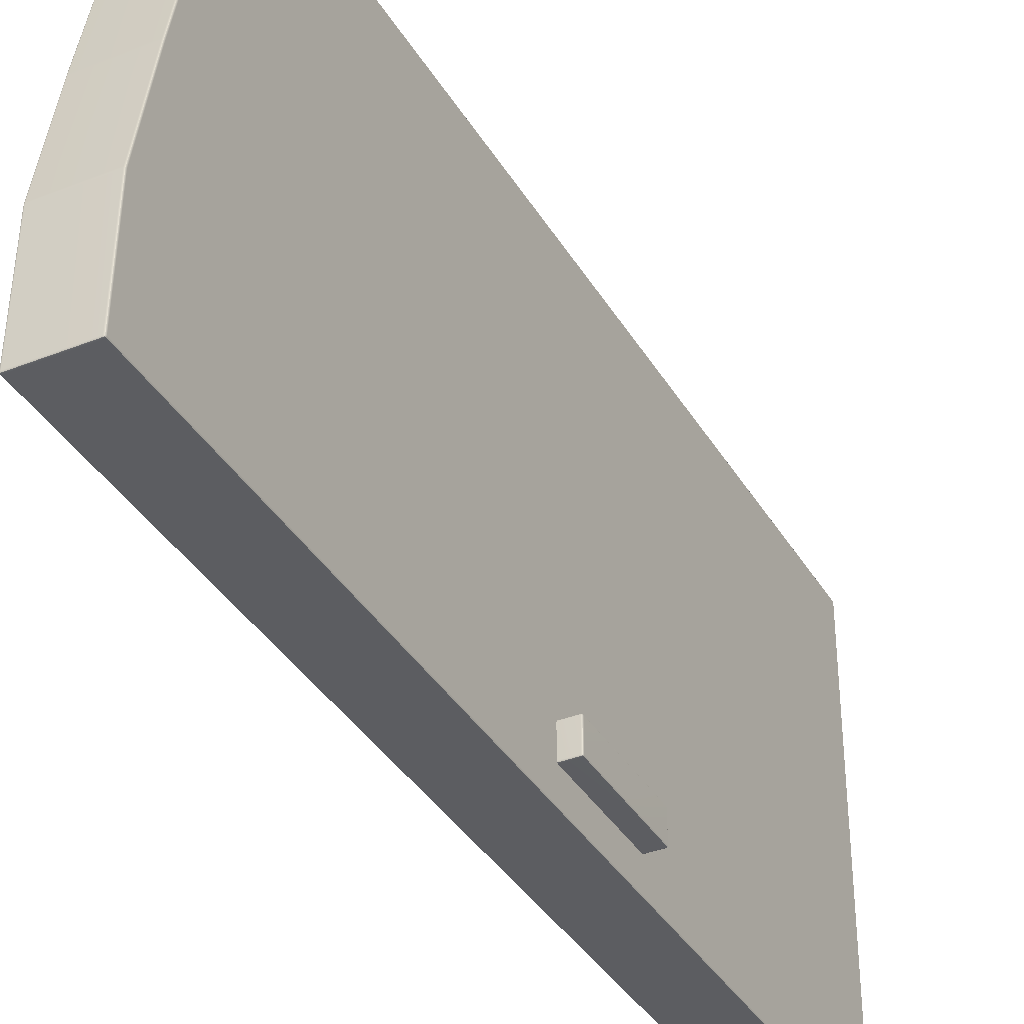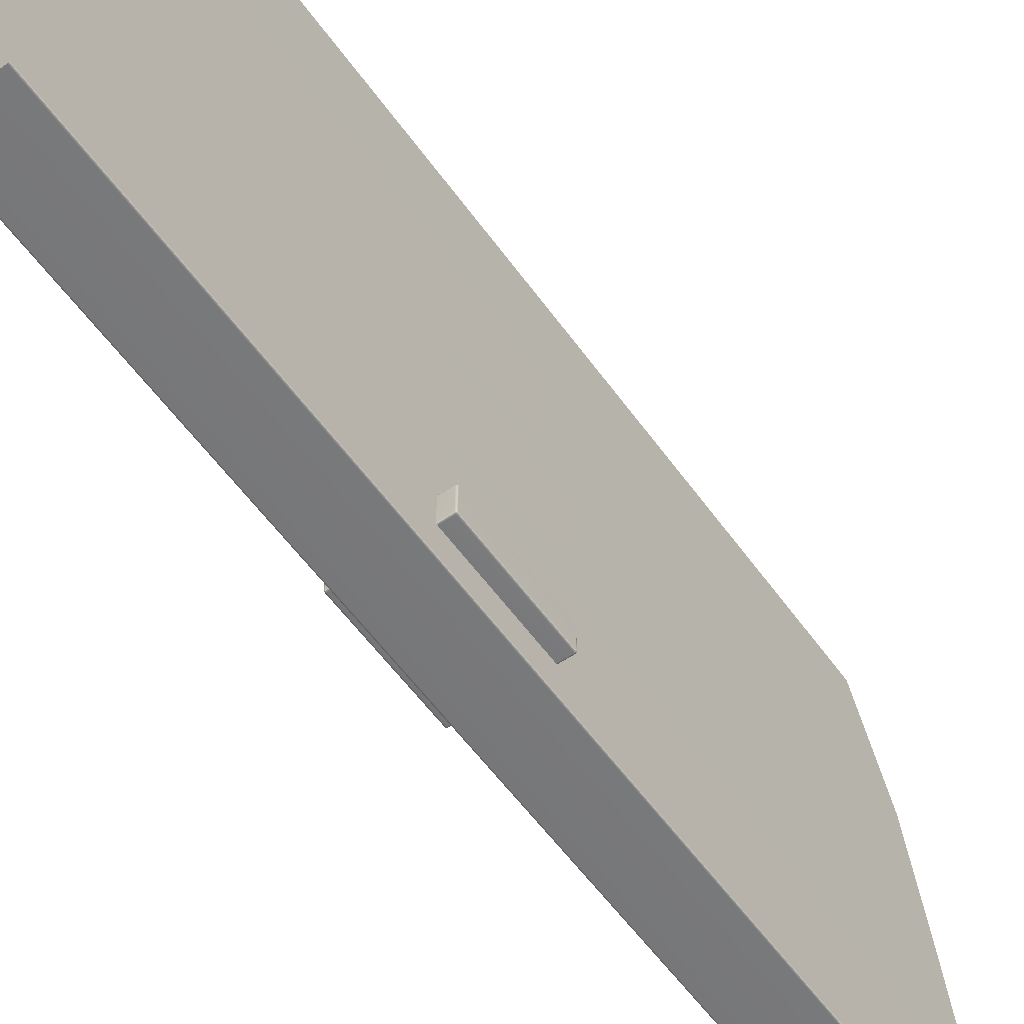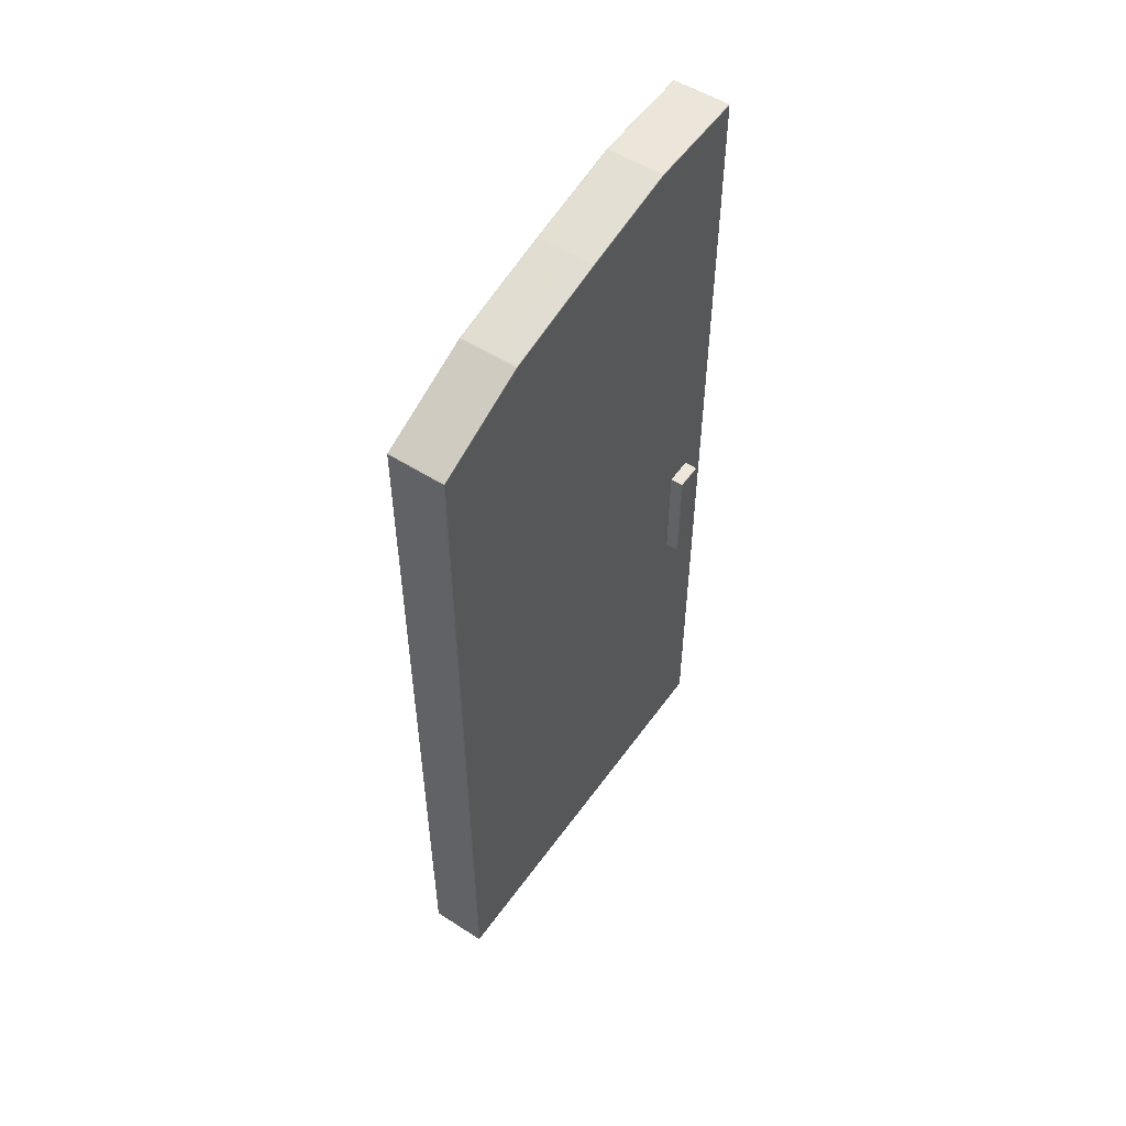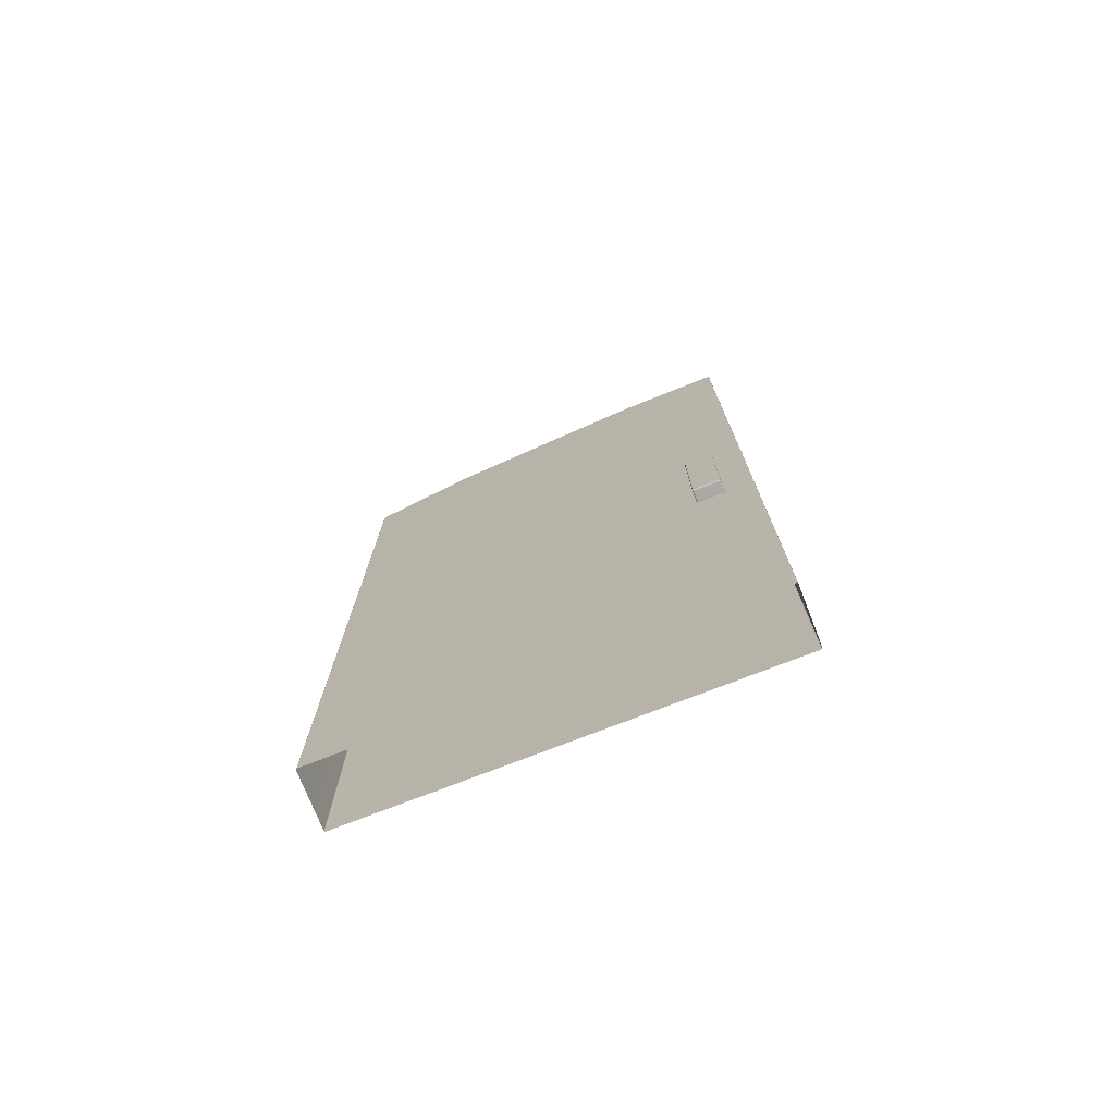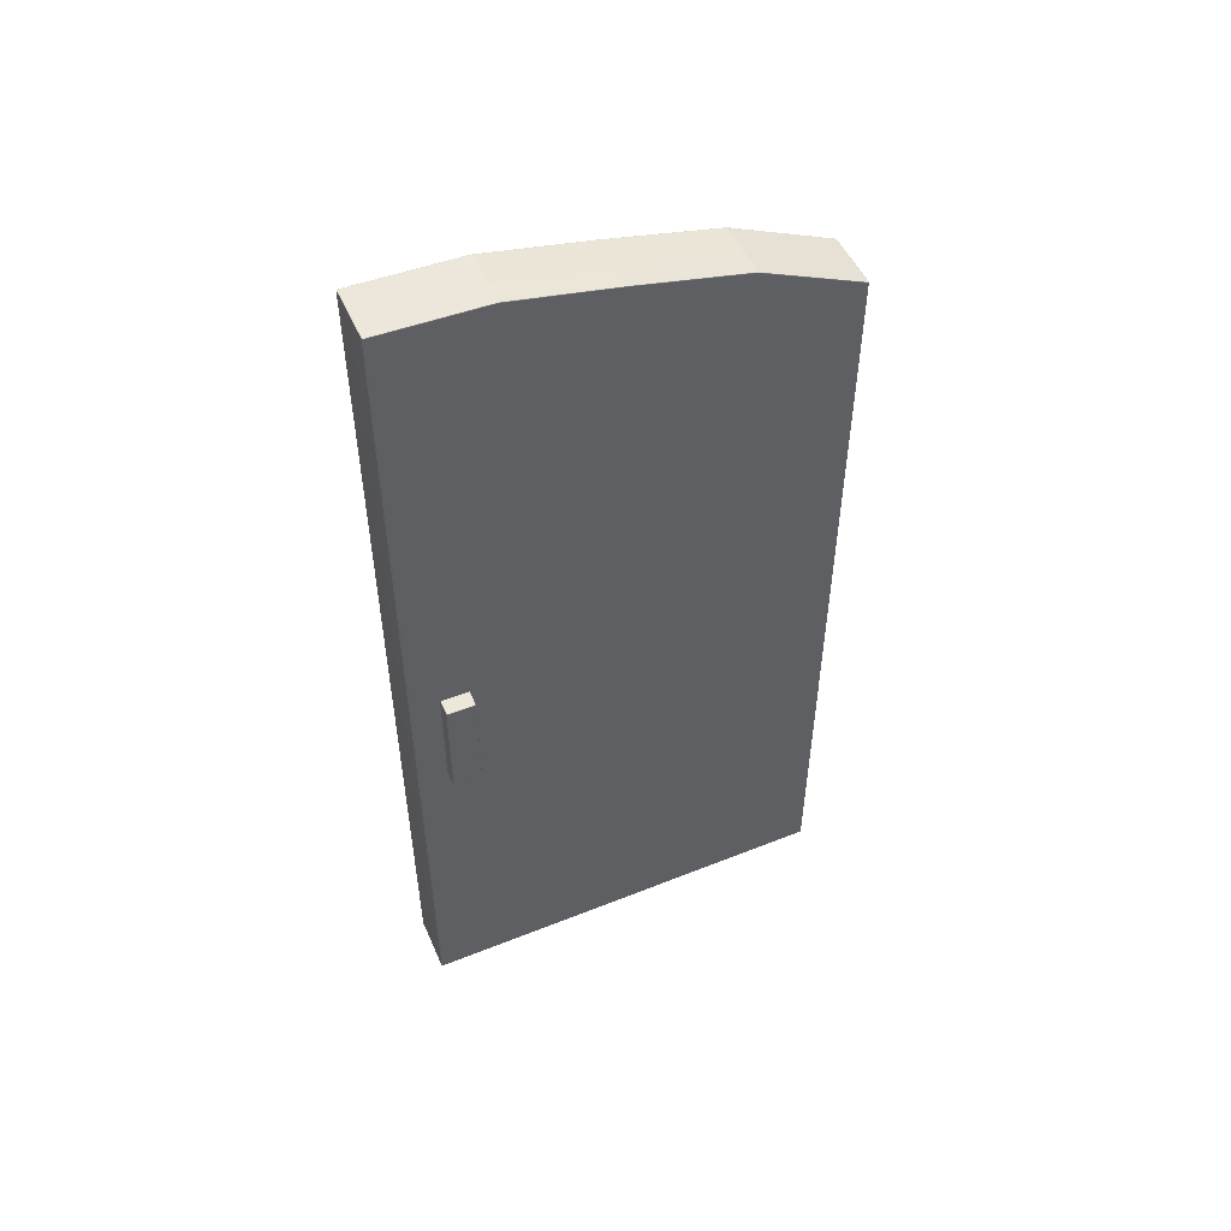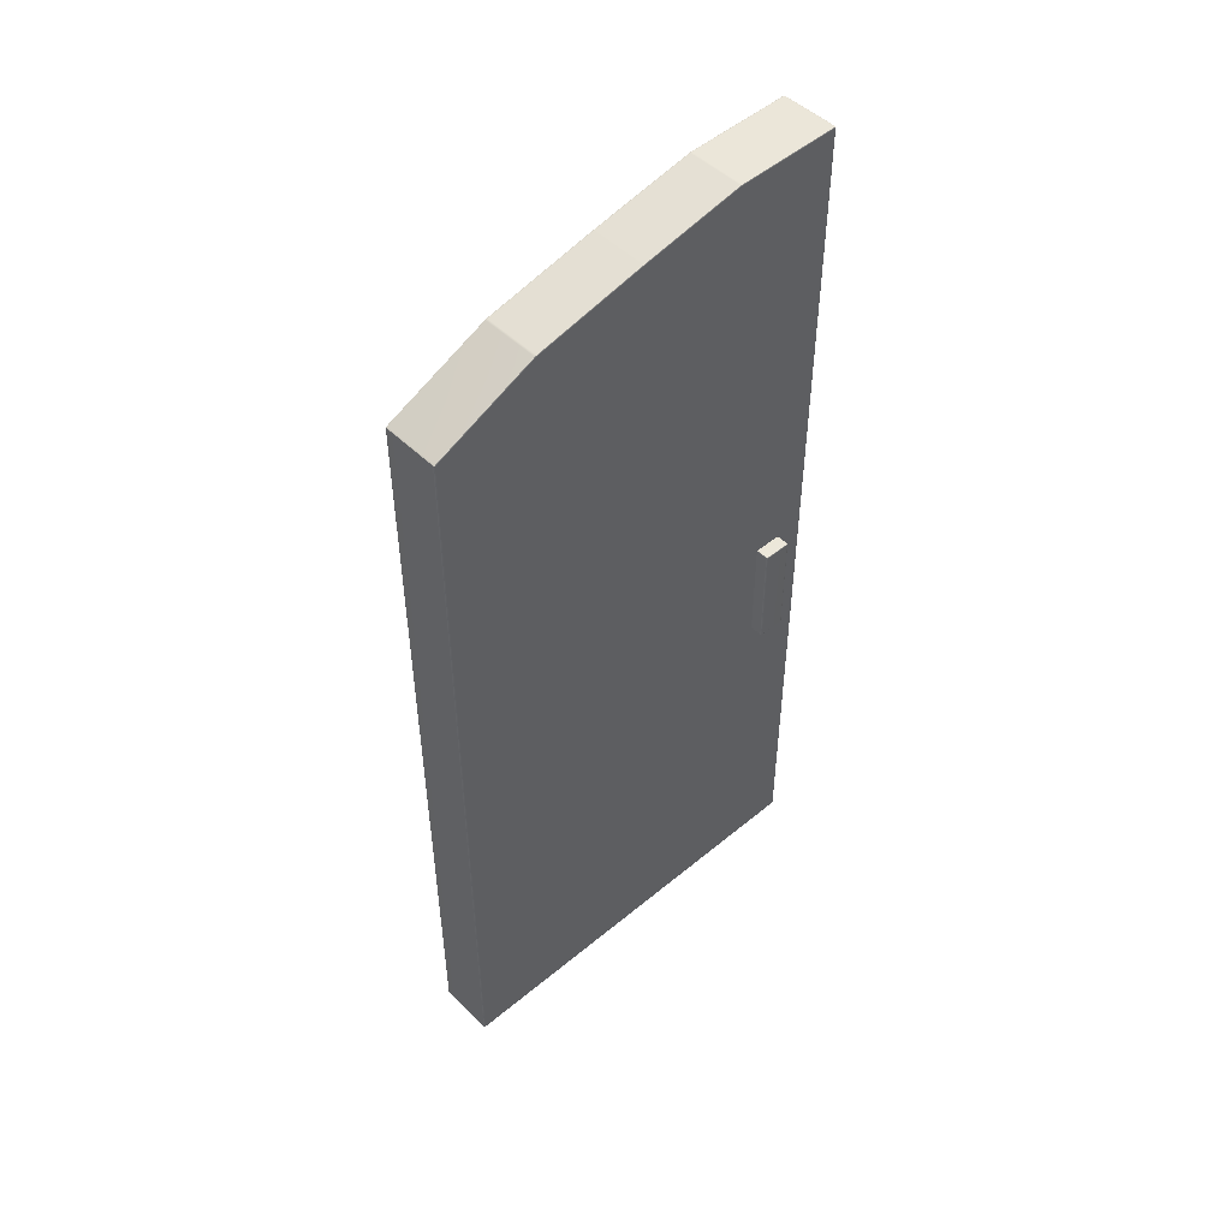
<metadata>
{"format":"obj","ext":"obj","renderer":"f3d","projection":"perspective","resolution":1024,"background":"white","views":[{"elev":-36.8,"azim":-152.7,"up":"+Z"},{"elev":-57.5,"azim":35.4,"up":"+Z"},{"elev":52.8,"azim":34.6,"up":"+Y"},{"elev":-74.5,"azim":111.4,"up":"+Y"},{"elev":51.1,"azim":-113.5,"up":"+Y"},{"elev":48.6,"azim":47.3,"up":"+Y"}]}
</metadata>
<code>
g default
v -0.2562 1.984 0.3701
v -0.2562 1.99 0.3725
v -0.262 1.99 0.3701
v -0.2645 1.99 0.3642
v -0.262 1.984 0.3642
v -0.2562 1.982 0.3642
v -0.2562 2.628 0.3701
v -0.2562 2.631 0.3642
v -0.262 2.628 0.3642
v -0.2645 2.623 0.3642
v -0.262 2.623 0.3701
v -0.2562 2.623 0.3725
v -0.2562 1.984 0.2093
v -0.2562 1.982 0.2152
v -0.262 1.984 0.2152
v -0.2645 1.99 0.2152
v -0.262 1.99 0.2093
v -0.2562 1.99 0.2069
v -0.2562 2.628 0.2093
v -0.2562 2.623 0.2069
v -0.262 2.623 0.2093
v -0.2645 2.623 0.2152
v -0.262 2.628 0.2152
v -0.2562 2.631 0.2152
v -0.1614 1.982 0.2152
v -0.1614 1.984 0.2093
v -0.1614 1.99 0.2069
v -0.1614 2.623 0.2069
v -0.1614 2.628 0.2093
v -0.1614 2.631 0.2152
v -0.1614 1.99 0.3725
v -0.1614 1.984 0.3701
v -0.1614 1.982 0.3642
v -0.1614 2.631 0.3642
v -0.1614 2.628 0.3701
v -0.1614 2.623 0.3725
v -0.1611 5.265 0.04008
v -0.1611 5.259 0.0376
v -0.167 5.259 0.04002
v -0.1695 5.259 0.04588
v -0.167 5.265 0.04594
v -0.1611 5.267 0.046
v -0.1612 5.249 0.6562
v -0.1612 5.249 0.6503
v -0.1671 5.247 0.6503
v -0.1695 5.241 0.6503
v -0.1695 5.24 0.6559
v -0.1695 5.239 0.6621
v -0.1671 5.245 0.662
v -0.1612 5.248 0.6619
v 0.1671 5.259 0.04002
v 0.1612 5.259 0.0376
v 0.1611 5.265 0.04008
v 0.1611 5.267 0.046
v 0.167 5.265 0.04594
v 0.1695 5.259 0.04588
v 0.1695 5.24 0.6559
v 0.1695 5.241 0.6503
v 0.1671 5.247 0.6503
v 0.1612 5.249 0.6503
v 0.1612 5.249 0.6562
v 0.1612 5.248 0.6619
v 0.1671 5.245 0.662
v 0.1695 5.239 0.6621
v -0.1695 0 0.04588
v -0.1671 0 0.04002
v -0.1612 0 0.0376
v -0.1612 0 2.5
v -0.1671 0 2.498
v -0.1695 0 2.492
v -0.1671 4.7 2.493
v -0.1695 4.694 2.492
v -0.1671 4.692 2.498
v -0.1611 4.692 2.5
v -0.1611 4.698 2.498
v -0.1611 4.702 2.494
v 0.1671 4.7 2.493
v 0.1611 4.702 2.494
v 0.1611 4.698 2.498
v 0.161 4.692 2.5
v 0.167 4.692 2.498
v 0.1695 4.694 2.492
v 0.1612 0 0.0376
v 0.1671 0 0.04002
v 0.1695 0 0.04588
v 0.1695 0 2.492
v 0.1671 0 2.498
v 0.1612 0 2.5
v -0.1671 5.122 1.254
v -0.1695 5.116 1.254
v -0.1695 5.115 1.26
v -0.1695 5.114 1.266
v -0.1671 5.12 1.266
v -0.1612 5.122 1.266
v -0.1612 5.123 1.26
v -0.1612 5.125 1.254
v -0.1612 4.974 1.904
v -0.1612 4.976 1.899
v -0.1671 4.973 1.899
v -0.1695 4.967 1.899
v -0.1695 4.965 1.904
v -0.1695 4.962 1.91
v -0.1671 4.969 1.91
v -0.1612 4.972 1.91
v 0.1671 5.122 1.254
v 0.1612 5.125 1.254
v 0.1612 5.123 1.26
v 0.1612 5.122 1.266
v 0.1671 5.12 1.266
v 0.1695 5.114 1.266
v 0.1695 5.115 1.26
v 0.1695 5.116 1.254
v 0.1695 4.965 1.904
v 0.1695 4.967 1.899
v 0.1671 4.973 1.899
v 0.1612 4.976 1.899
v 0.1612 4.974 1.904
v 0.1612 4.972 1.91
v 0.1671 4.969 1.91
v 0.1695 4.962 1.91
v -0.1695 0 1.266
v -0.1695 0 1.26
v -0.1695 0 1.254
v 0.1695 0 1.254
v 0.1695 0 1.26
v 0.1695 0 1.266
v -0.1695 0 1.91
v -0.1695 0 1.904
v -0.1695 0 1.898
v 0.1695 0 1.898
v 0.1695 0 1.904
v 0.1695 0 1.91
v -0.1695 0 0.662
v -0.1695 0 0.6562
v -0.1695 0 0.6503
v 0.1695 0 0.6503
v 0.1695 0 0.6562
v 0.1695 0 0.662
v 0.2391 1.984 0.2093
v 0.2391 1.99 0.2069
v 0.2449 1.99 0.2093
v 0.2473 1.99 0.2152
v 0.2449 1.984 0.2152
v 0.2391 1.982 0.2152
v 0.2391 2.628 0.2093
v 0.2391 2.631 0.2152
v 0.2449 2.628 0.2152
v 0.2473 2.623 0.2152
v 0.2449 2.623 0.2093
v 0.2391 2.623 0.2069
v 0.2391 1.984 0.3701
v 0.2391 1.982 0.3642
v 0.2449 1.984 0.3642
v 0.2473 1.99 0.3642
v 0.2449 1.99 0.3701
v 0.2391 1.99 0.3725
v 0.2391 2.628 0.3701
v 0.2391 2.623 0.3725
v 0.2449 2.623 0.3701
v 0.2473 2.623 0.3642
v 0.2449 2.628 0.3642
v 0.2391 2.631 0.3642
v 0.1442 1.982 0.3642
v 0.1442 1.984 0.3701
v 0.1442 1.99 0.3725
v 0.1442 2.623 0.3725
v 0.1442 2.628 0.3701
v 0.1442 2.631 0.3642
v 0.1442 1.99 0.2069
v 0.1442 1.984 0.2093
v 0.1442 1.982 0.2152
v 0.1442 2.631 0.2152
v 0.1442 2.628 0.2093
v 0.1442 2.623 0.2069
v -0.261 1.986 0.369
v -0.261 2.627 0.369
v -0.261 1.986 0.2104
v -0.261 2.627 0.2104
v -0.1659 5.264 0.04114
v -0.1671 5.246 0.6561
v 0.166 5.264 0.04114
v 0.1671 5.246 0.6561
v -0.166 4.697 2.497
v 0.166 4.697 2.497
v -0.1671 5.121 1.26
v -0.1671 4.972 1.904
v 0.1671 5.121 1.26
v 0.1671 4.972 1.904
v 0.2438 1.986 0.2104
v 0.2438 2.627 0.2104
v 0.2438 1.986 0.369
v 0.2438 2.627 0.369
g RightDoubleDoor_HP
f 2 1 32 31
f 1 6 33 32
f 4 3 11 10
f 3 2 12 11
f 6 5 15 14
f 5 4 16 15
f 8 7 35 34
f 7 12 36 35
f 10 9 23 22
f 9 8 24 23
f 14 13 26 25
f 13 18 27 26
f 18 17 21 20
f 17 16 22 21
f 20 19 29 28
f 19 24 30 29
f 38 37 53 52
f 37 42 54 53
f 40 39 66 65
f 39 38 67 66
f 42 41 45 44
f 41 40 46 45
f 44 43 61 60
f 43 50 62 61
f 48 47 134 133
f 47 46 135 134
f 50 49 89 96
f 49 48 90 89
f 52 51 84 83
f 51 56 85 84
f 56 55 59 58
f 55 54 60 59
f 58 57 137 136
f 57 64 138 137
f 64 63 105 112
f 63 62 106 105
f 70 69 73 72
f 69 68 74 73
f 72 71 103 102
f 71 76 104 103
f 76 75 79 78
f 75 74 80 79
f 78 77 119 118
f 77 82 120 119
f 82 81 87 86
f 81 80 88 87
f 92 91 122 121
f 91 90 123 122
f 94 93 99 98
f 93 92 100 99
f 96 95 107 106
f 95 94 108 107
f 98 97 117 116
f 97 104 118 117
f 102 101 128 127
f 101 100 129 128
f 110 109 115 114
f 109 108 116 115
f 112 111 125 124
f 111 110 126 125
f 114 113 131 130
f 113 120 132 131
f 140 139 170 169
f 139 144 171 170
f 142 141 149 148
f 141 140 150 149
f 144 143 153 152
f 143 142 154 153
f 146 145 173 172
f 145 150 174 173
f 148 147 161 160
f 147 146 162 161
f 152 151 164 163
f 151 156 165 164
f 156 155 159 158
f 155 154 160 159
f 158 157 167 166
f 157 162 168 167
f 4 10 22 16
f 18 20 28 27
f 2 31 36 12
f 8 34 30 24
f 33 6 14 25
f 40 65 135 46
f 42 44 60 54
f 56 58 136 85
f 74 68 88 80
f 52 83 67 38
f 92 121 129 100
f 108 94 98 116
f 126 110 114 130
f 102 127 70 72
f 118 104 76 78
f 132 120 82 86
f 48 133 123 90
f 62 50 96 106
f 138 64 112 124
f 142 148 160 154
f 156 158 166 165
f 140 169 174 150
f 146 172 168 162
f 171 144 152 163
f 5 6 1 175
f 1 2 3 175
f 3 4 5 175
f 11 12 7 176
f 7 8 9 176
f 9 10 11 176
f 17 18 13 177
f 13 14 15 177
f 15 16 17 177
f 23 24 19 178
f 19 20 21 178
f 21 22 23 178
f 41 42 37 179
f 37 38 39 179
f 39 40 41 179
f 49 50 43 180
f 43 44 45 180
f 45 46 47 180
f 47 48 49 180
f 55 56 51 181
f 51 52 53 181
f 53 54 55 181
f 63 64 57 182
f 57 58 59 182
f 59 60 61 182
f 61 62 63 182
f 75 76 71 183
f 71 72 73 183
f 73 74 75 183
f 81 82 77 184
f 77 78 79 184
f 79 80 81 184
f 95 96 89 185
f 89 90 91 185
f 91 92 93 185
f 93 94 95 185
f 103 104 97 186
f 97 98 99 186
f 99 100 101 186
f 101 102 103 186
f 111 112 105 187
f 105 106 107 187
f 107 108 109 187
f 109 110 111 187
f 119 120 113 188
f 113 114 115 188
f 115 116 117 188
f 117 118 119 188
f 143 144 139 189
f 139 140 141 189
f 141 142 143 189
f 149 150 145 190
f 145 146 147 190
f 147 148 149 190
f 155 156 151 191
f 151 152 153 191
f 153 154 155 191
f 161 162 157 192
f 157 158 159 192
f 159 160 161 192

</code>
